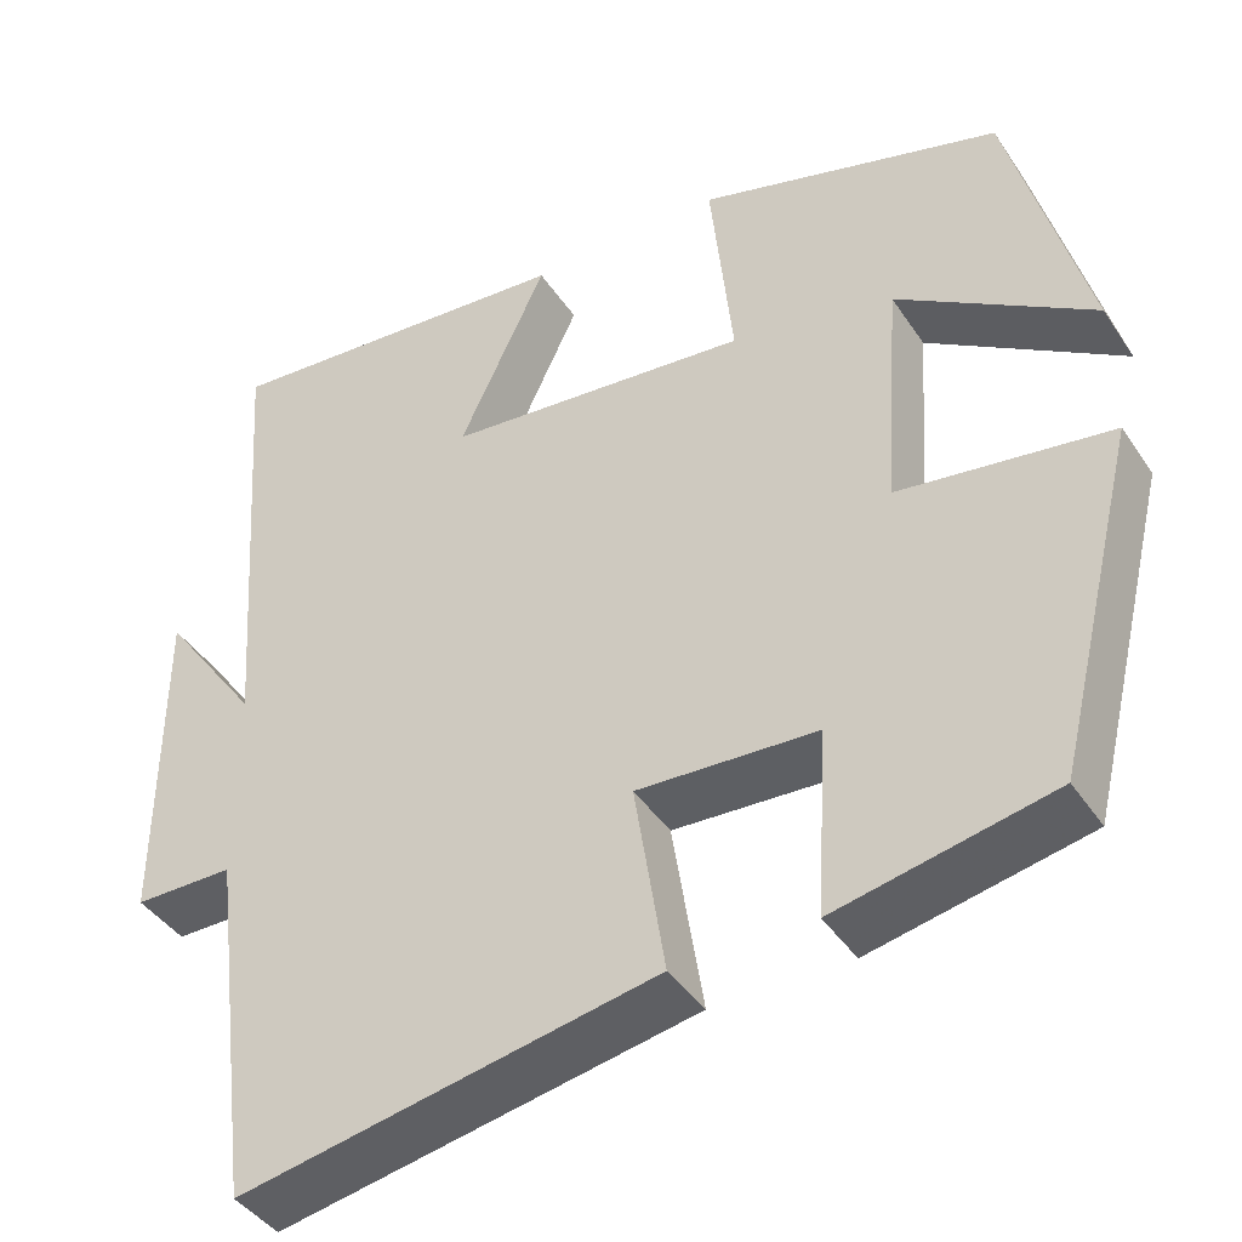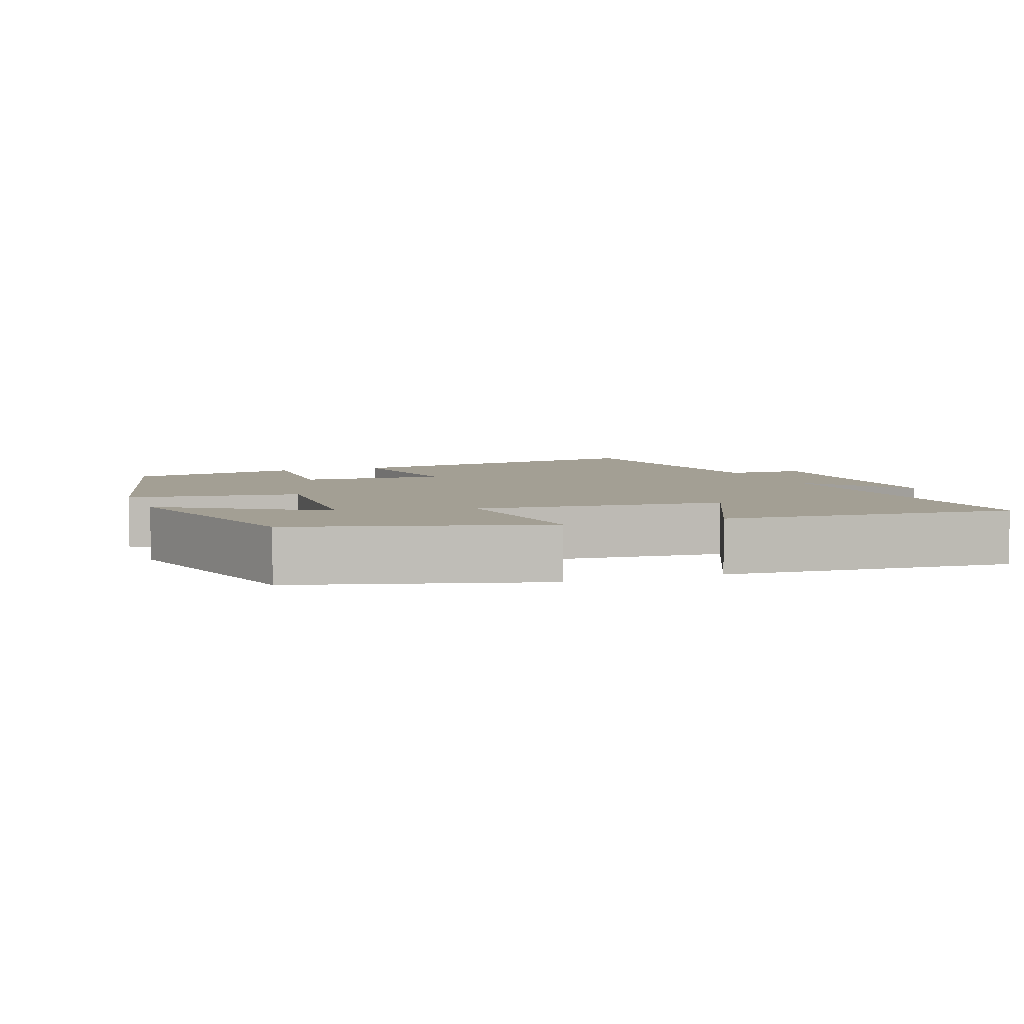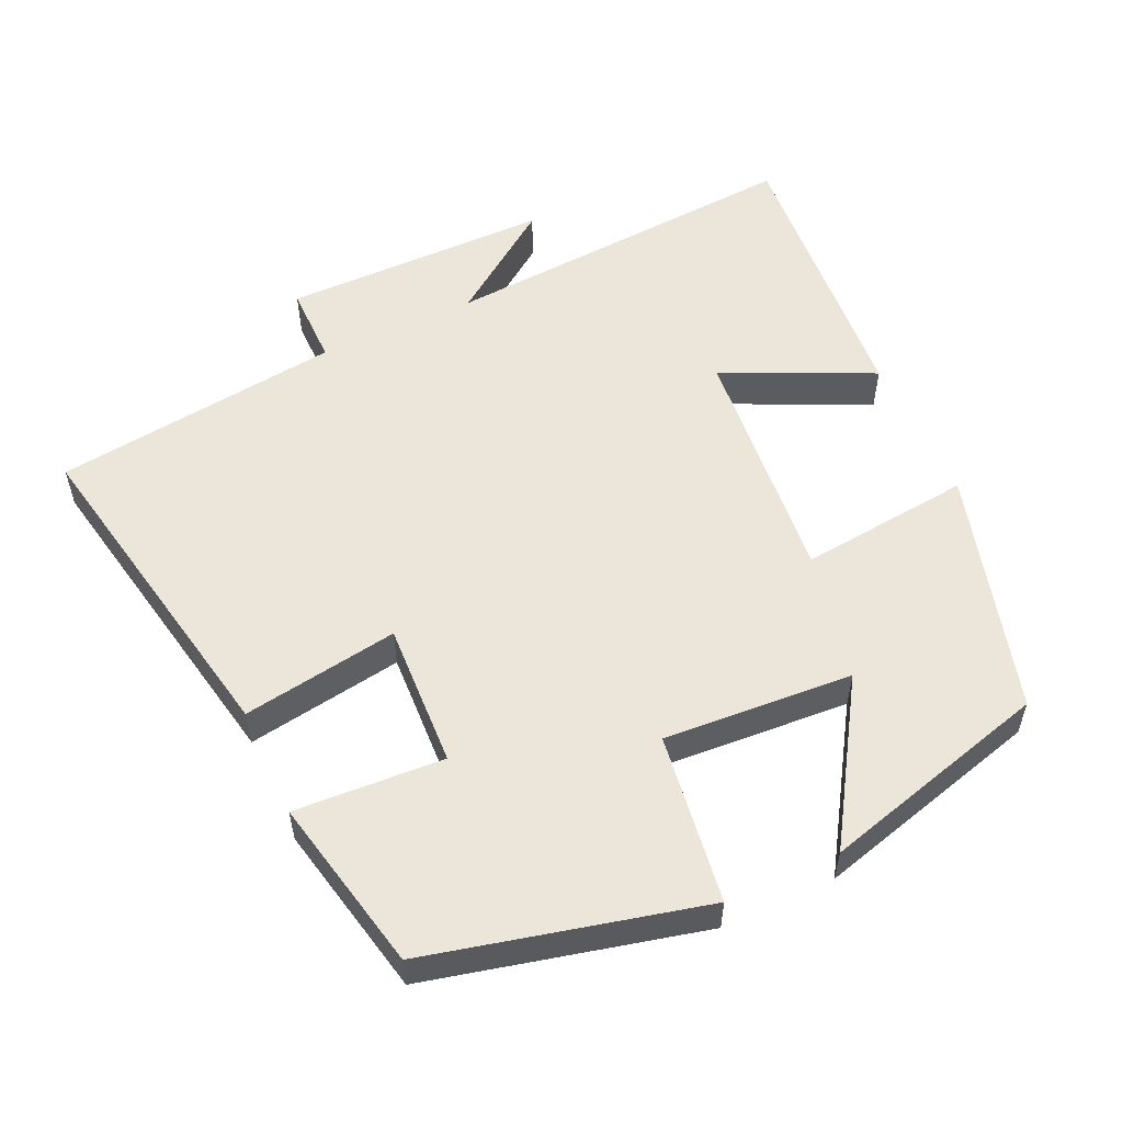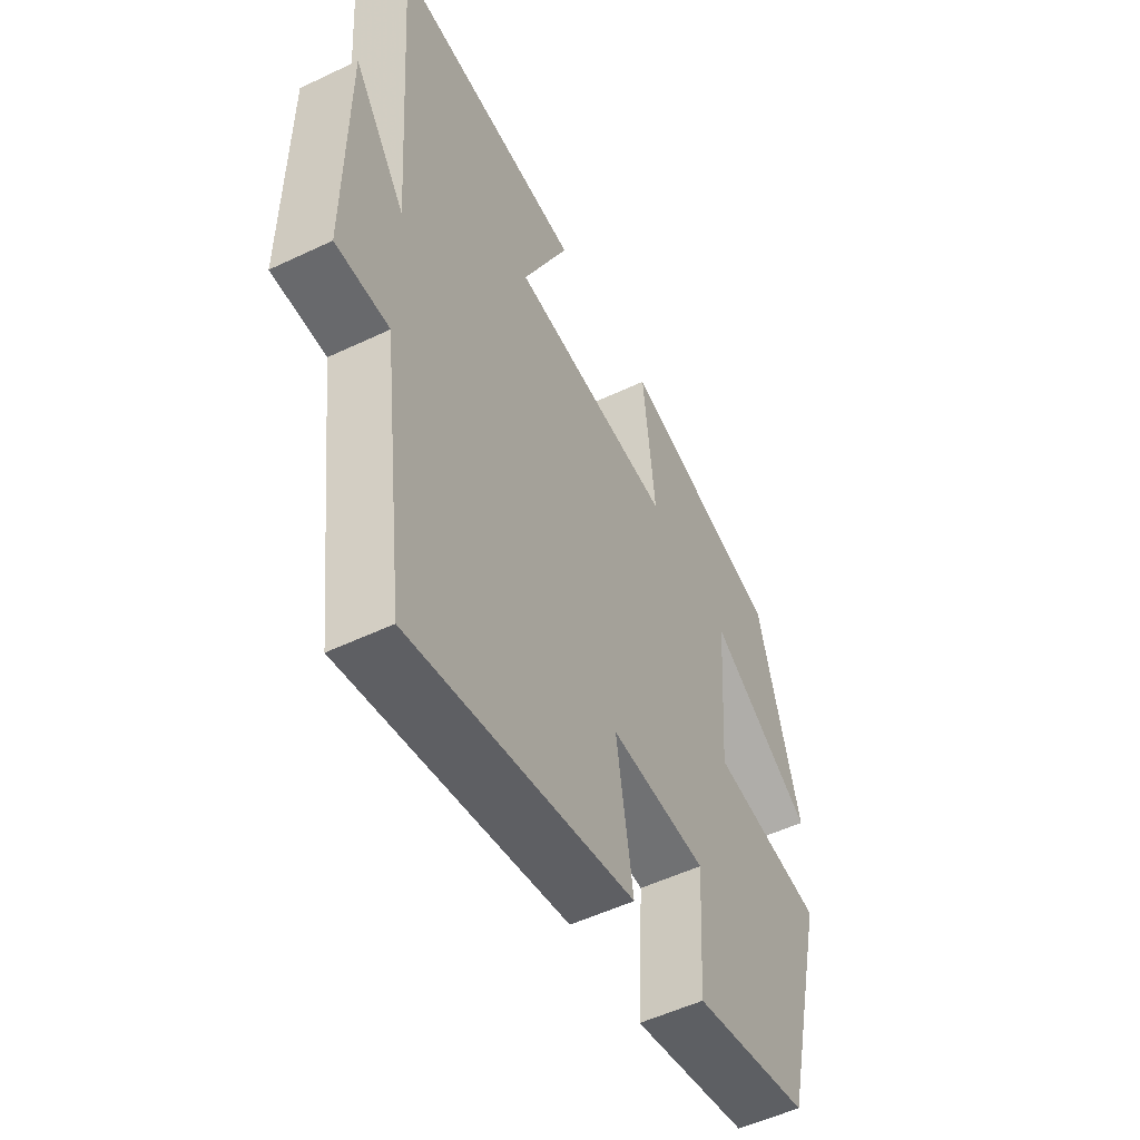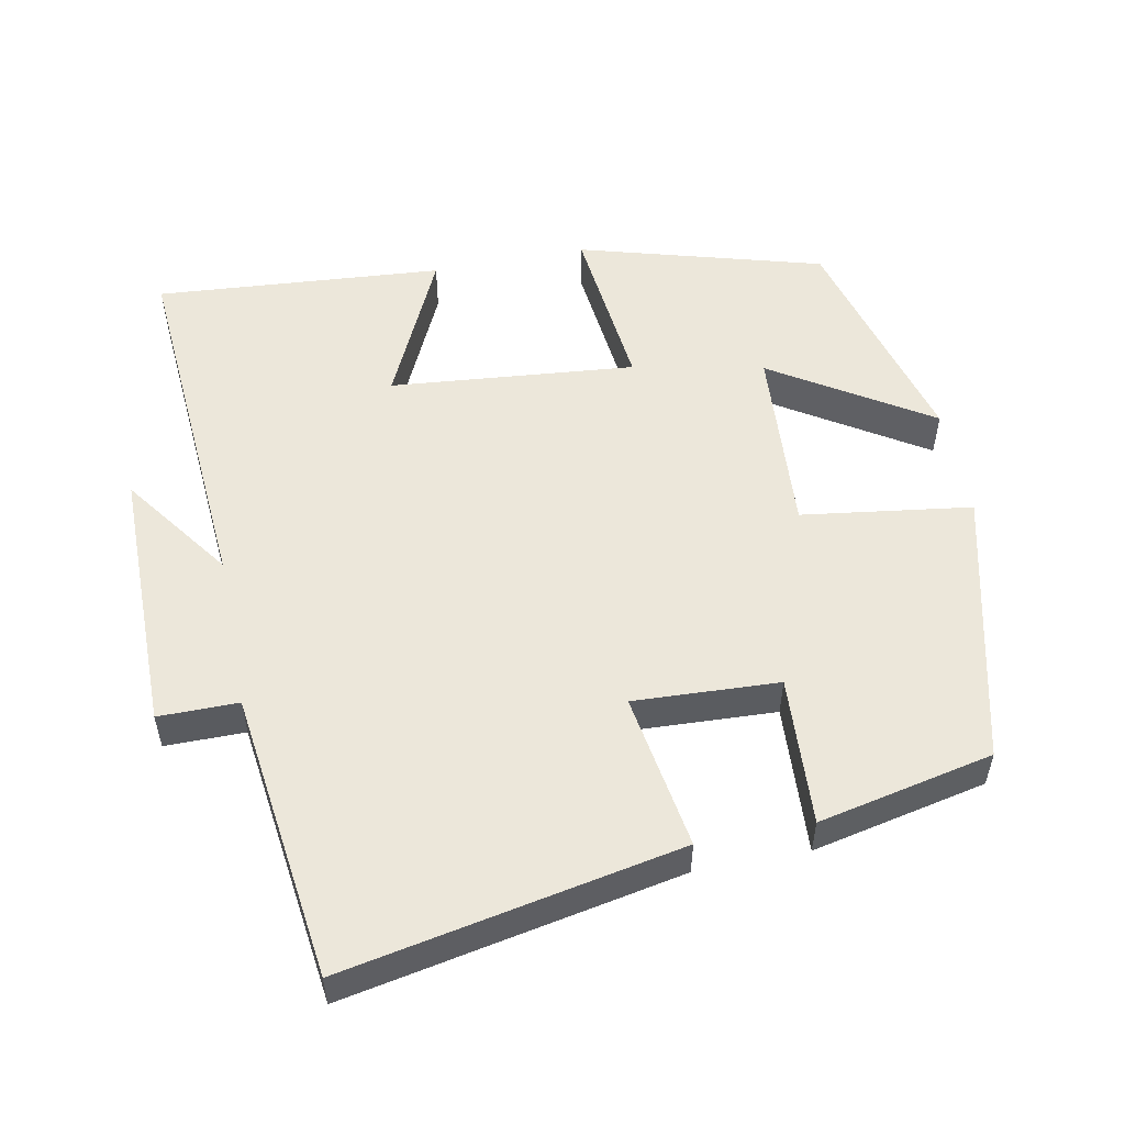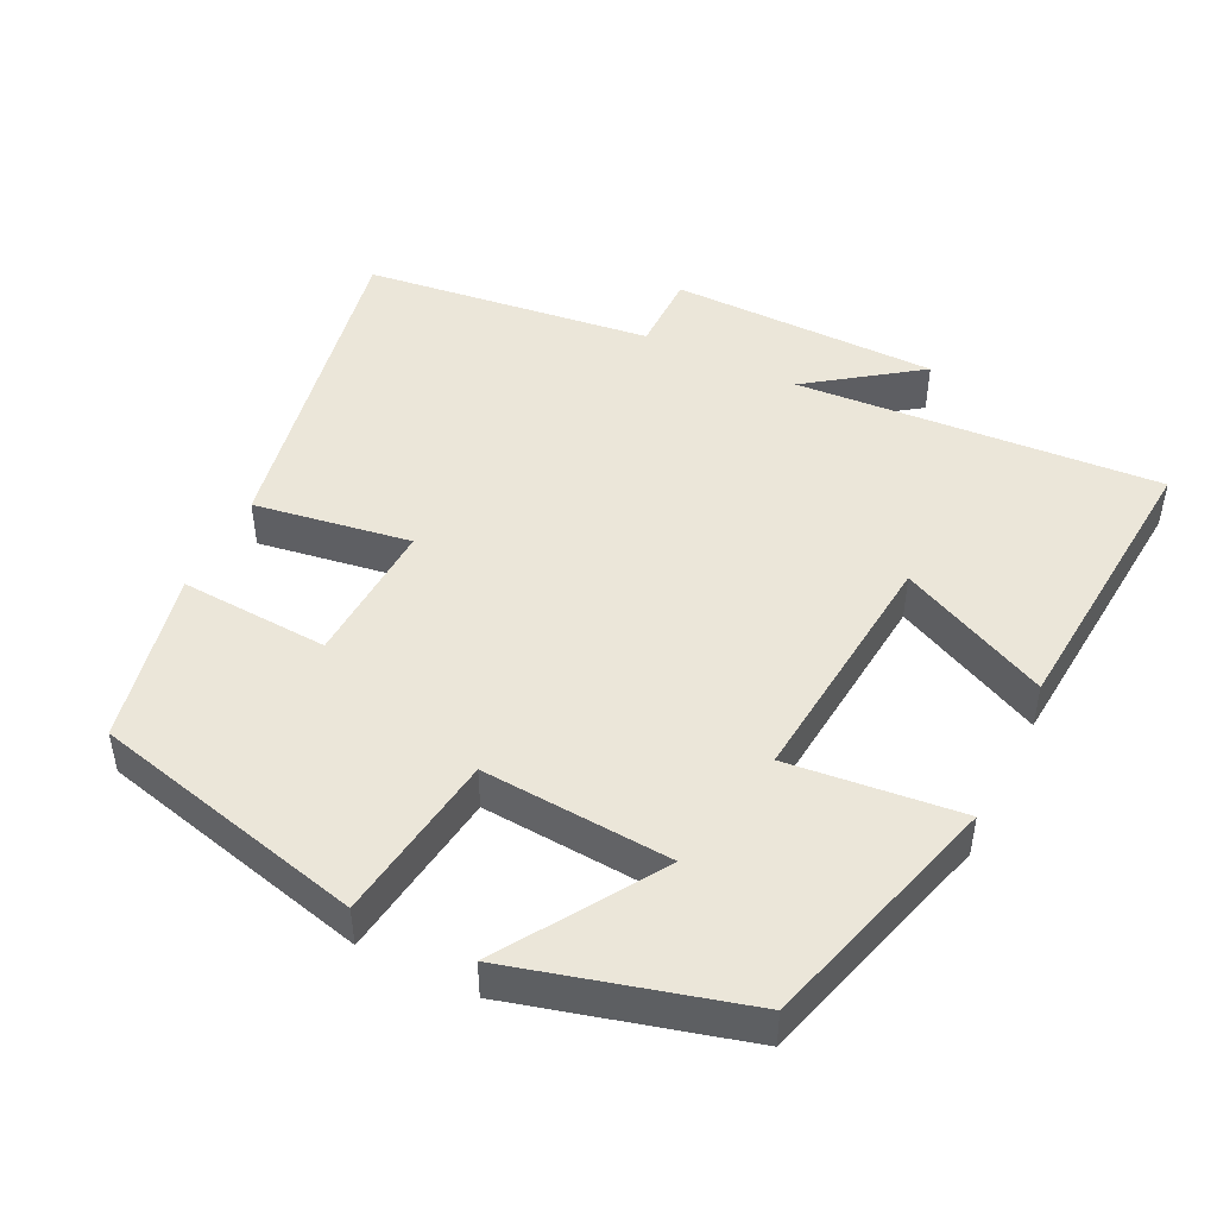
<metadata>
{"format":"obj","ext":"obj","renderer":"f3d","projection":"perspective","resolution":1024,"background":"white","views":[{"elev":-41.6,"azim":-149.2,"up":"+Z"},{"elev":5.3,"azim":-20.6,"up":"+Y"},{"elev":55.1,"azim":-114.8,"up":"+Y"},{"elev":-52.8,"azim":117.1,"up":"+Z"},{"elev":53.6,"azim":168.8,"up":"+Y"},{"elev":47.2,"azim":-63.8,"up":"+Y"}]}
</metadata>
<code>
v -0.414 0.07 0.404
v -0.078 0.07 0.5
v -0.103 0.07 0.262
v 0.235 0.07 0.294
v 0.138 0.07 0.5
v 0.535 0.07 0.531
v 0.5 0.07 0.029
v 0.608 0.07 0.179
v 0.61 0.07 -0.191
v 0.5 0.07 -0.191
v 0.45 0.07 -0.589
v -0.013 0.07 -0.5
v 0.021 0.07 -0.284
v -0.179 0.07 -0.294
v -0.167 0.07 -0.5
v -0.408 0.07 -0.449
v -0.5 0.07 -0.071
v -0.266 0.07 -0.038
v -0.284 0.07 0.224
v -0.5 0.07 0.087
v -0.414 0 0.404
v -0.078 0 0.5
v -0.103 0 0.262
v 0.235 0 0.294
v 0.138 0 0.5
v 0.535 0 0.531
v 0.5 0 0.029
v 0.608 0 0.179
v 0.61 0 -0.191
v 0.5 0 -0.191
v 0.45 0 -0.589
v -0.013 0 -0.5
v 0.021 0 -0.284
v -0.179 0 -0.294
v -0.167 0 -0.5
v -0.408 0 -0.449
v -0.5 0 -0.071
v -0.266 0 -0.038
v -0.284 0 0.224
v -0.5 0 0.087
f 19 20 1 2
f 18 19 2 3
f 15 16 17 18
f 14 15 18
f 13 14 18 3
f 10 11 12 13
f 10 13 3 4
f 7 8 9 10
f 7 10 4 5
f 5 6 7
f 22 21 40 39
f 23 22 39 38
f 38 37 36 35
f 38 35 34
f 23 38 34 33
f 33 32 31 30
f 24 23 33 30
f 30 29 28 27
f 25 24 30 27
f 27 26 25
f 1 21 22 2
f 2 22 23 3
f 3 23 24 4
f 4 24 25 5
f 5 25 26 6
f 6 26 27 7
f 7 27 28 8
f 8 28 29 9
f 9 29 30 10
f 10 30 31 11
f 11 31 32 12
f 12 32 33 13
f 13 33 34 14
f 14 34 35 15
f 15 35 36 16
f 16 36 37 17
f 17 37 38 18
f 18 38 39 19
f 19 39 40 20
f 20 40 21 1

</code>
